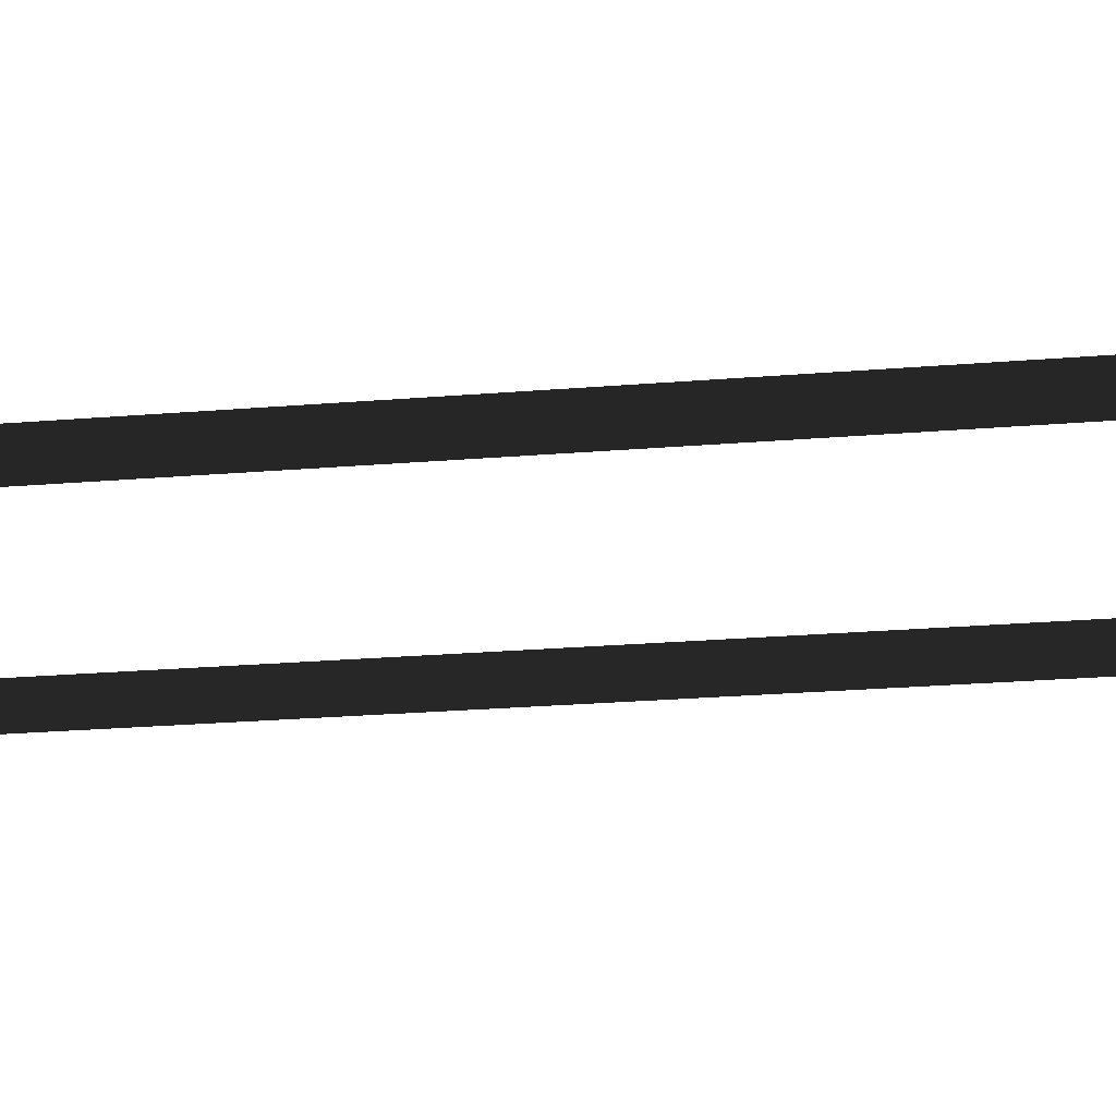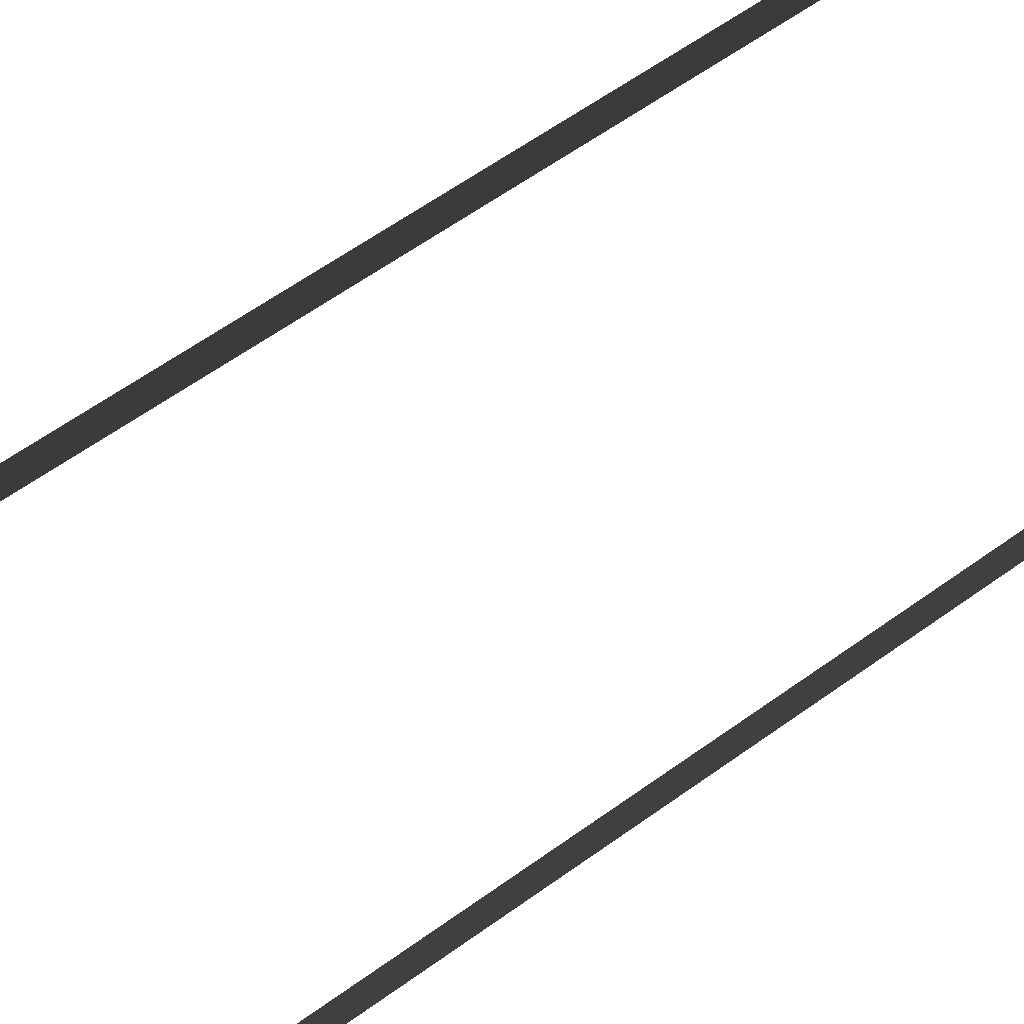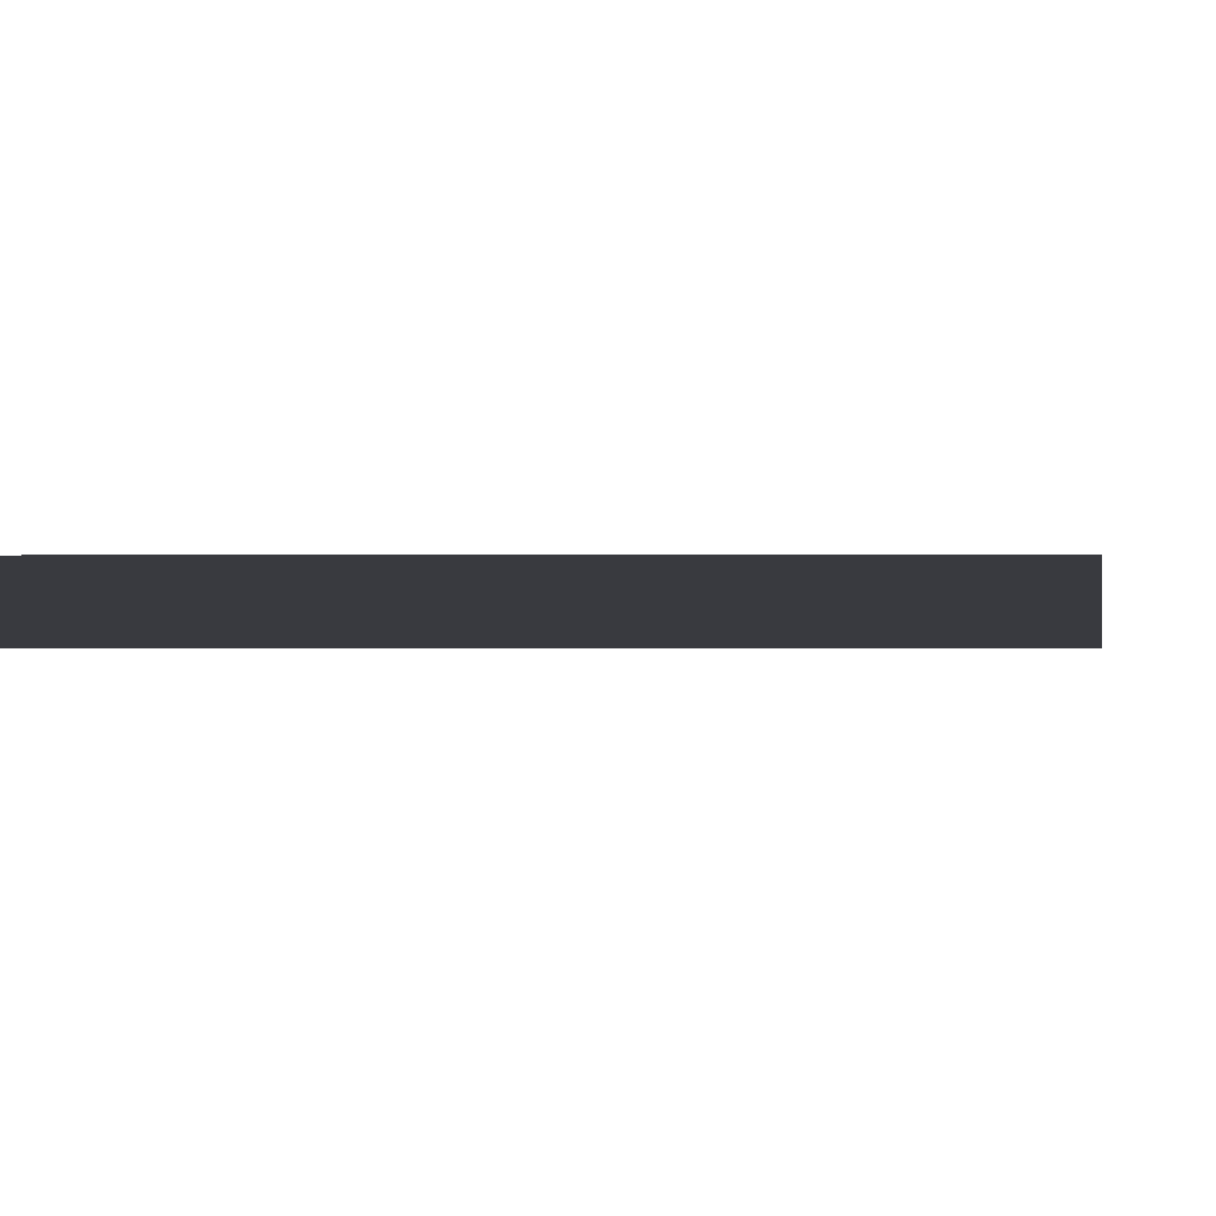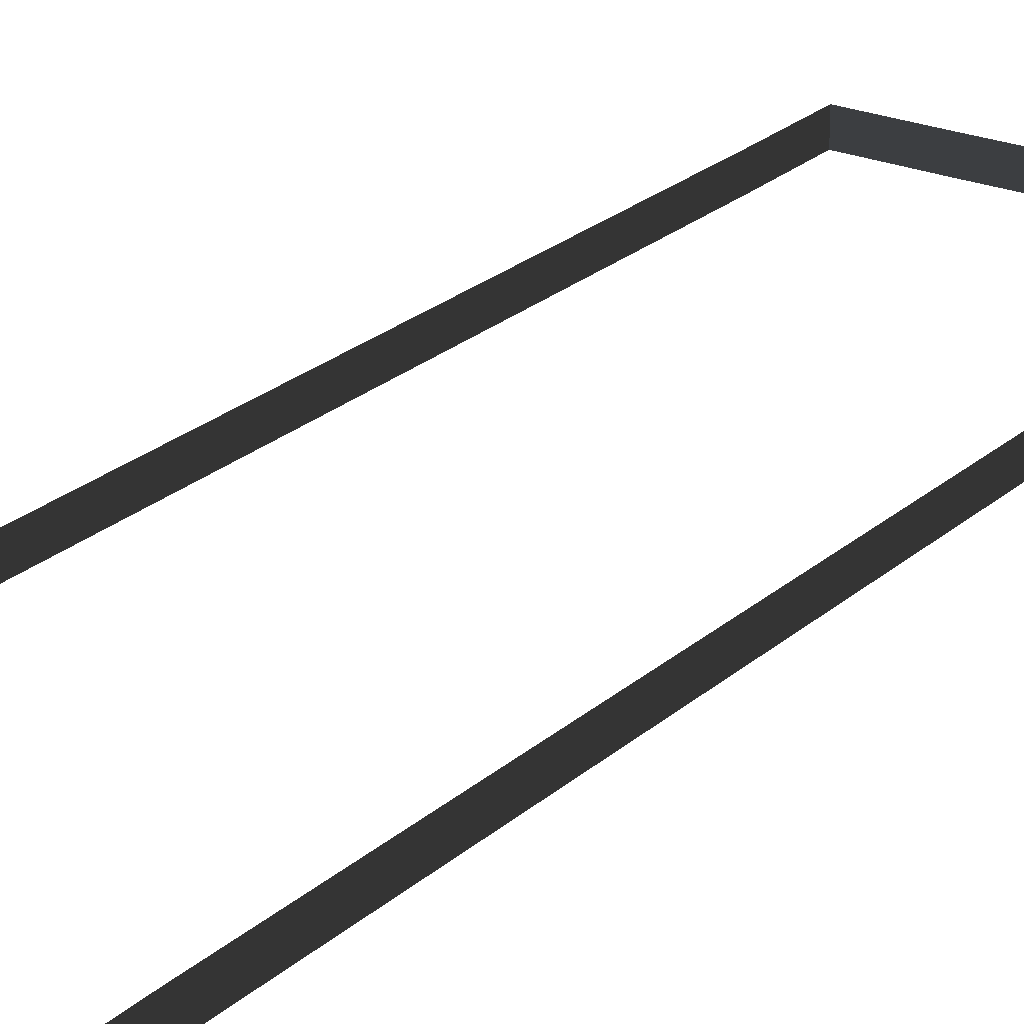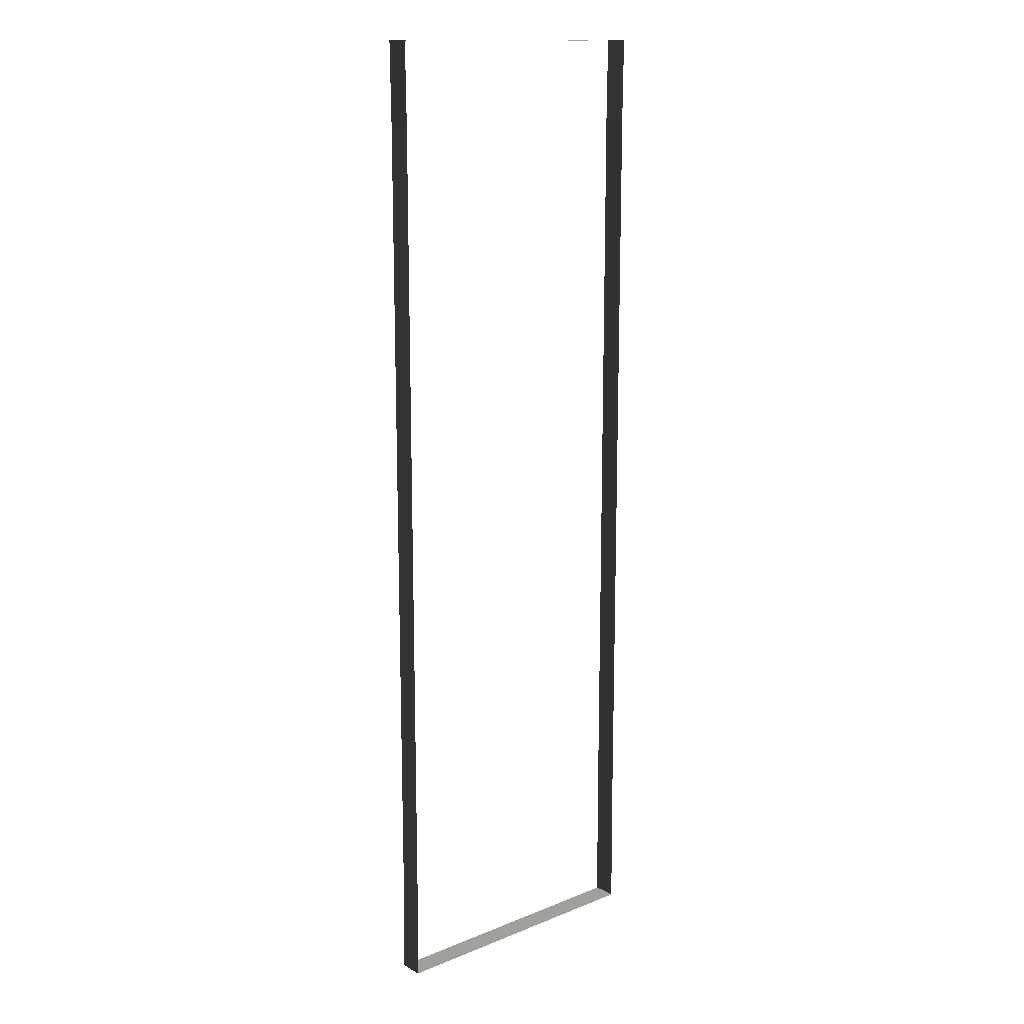
<metadata>
{"format":"obj","ext":"obj","renderer":"f3d","projection":"perspective","resolution":1024,"background":"white","views":[{"elev":-19.1,"azim":99.8,"up":"+Z"},{"elev":53.2,"azim":51.2,"up":"+Z"},{"elev":-0.2,"azim":2.0,"up":"+Z"},{"elev":23.5,"azim":34.7,"up":"+Z"},{"elev":14.6,"azim":-40.8,"up":"+Y"}]}
</metadata>
<code>
v -4.998 -8.691 4.184
v -4.998 -5.845 3.337
v -4.998 -5.845 4.184
v -4.998 -8.691 3.337
v -4.998 -11.57 4.184
v -4.998 -8.691 3.337
v -4.998 -8.691 4.184
v -4.998 -11.57 3.337
v -4.998 -14.42 4.184
v -4.998 -11.57 3.337
v -4.998 -11.57 4.184
v -4.998 -14.42 3.337
v -5.031 -17.26 4.184
v -4.998 -14.42 3.337
v -4.998 -14.42 4.184
v -5.031 -17.26 3.337
v -4.998 2.761 4.184
v -4.998 5.641 3.337
v -4.998 5.641 4.184
v -4.998 2.761 3.337
v -4.998 -0.08471 4.184
v -4.998 2.761 3.337
v -4.998 2.761 4.184
v -4.998 -0.08471 3.337
v -4.998 -2.965 4.184
v -4.998 -0.08471 3.337
v -4.998 -0.08471 4.184
v -4.998 -2.965 3.337
v -4.998 -5.845 4.184
v -4.998 -2.965 3.337
v -4.998 -2.965 4.184
v -4.998 -5.845 3.337
v -4.998 14.25 4.184
v -5.031 17.09 3.337
v -5.031 17.09 4.184
v -4.998 14.25 3.337
v -4.998 11.37 4.184
v -4.998 14.25 3.337
v -4.998 14.25 4.184
v -4.998 11.37 3.337
v -4.998 8.487 4.184
v -4.998 11.37 3.337
v -4.998 11.37 4.184
v -4.998 8.487 3.337
v -4.998 5.641 4.184
v -4.998 8.487 3.337
v -4.998 8.487 4.184
v -4.998 5.641 3.337
v 2.558 17.06 4.184
v 5.133 17.09 3.337
v 5.133 17.09 4.184
v 2.558 17.06 3.337
v 0.01695 17.06 4.184
v 2.558 17.06 3.337
v 2.558 17.06 4.184
v 0.01695 17.06 3.337
v -2.524 17.06 4.184
v 0.01695 17.06 3.337
v 0.01695 17.06 4.184
v -2.524 17.06 3.337
v -5.031 17.09 4.184
v -2.524 17.06 3.337
v -2.524 17.06 4.184
v -5.031 17.09 3.337
v 5.099 14.25 4.184
v 5.133 17.09 4.184
v 5.133 17.09 3.337
v 5.099 14.25 3.337
v 5.099 11.37 4.184
v 5.099 14.25 4.184
v 5.099 14.25 3.337
v 5.099 11.37 3.337
v 5.099 8.487 4.184
v 5.099 11.37 4.184
v 5.099 11.37 3.337
v 5.099 8.487 3.337
v 5.099 5.641 4.184
v 5.099 8.487 4.184
v 5.099 8.487 3.337
v 5.099 5.641 3.337
v 5.099 2.761 4.184
v 5.099 5.641 4.184
v 5.099 5.641 3.337
v 5.099 2.761 3.337
v 5.099 -0.08471 4.184
v 5.099 2.761 4.184
v 5.099 2.761 3.337
v 5.099 -0.08471 3.337
v 5.099 -2.965 4.184
v 5.099 -0.08471 4.184
v 5.099 -0.08471 3.337
v 5.099 -2.965 3.337
v 5.099 -5.845 4.184
v 5.099 -2.965 4.184
v 5.099 -2.965 3.337
v 5.099 -5.845 3.337
v 5.099 -8.691 4.184
v 5.099 -5.845 4.184
v 5.099 -5.845 3.337
v 5.099 -8.691 3.337
v 5.099 -11.57 4.184
v 5.099 -8.691 4.184
v 5.099 -8.691 3.337
v 5.099 -11.57 3.337
v 5.099 -14.42 4.184
v 5.099 -11.57 4.184
v 5.099 -11.57 3.337
v 5.099 -14.42 3.337
v 5.133 -17.26 4.184
v 5.099 -14.42 4.184
v 5.099 -14.42 3.337
v 5.133 -17.26 3.337
v 2.558 -17.26 4.184
v 5.133 -17.26 4.184
v 5.133 -17.26 3.337
v 2.558 -17.26 3.337
v 0.01695 -17.26 4.184
v 2.558 -17.26 4.184
v 2.558 -17.26 3.337
v 0.01695 -17.26 3.337
v -2.524 -17.26 4.184
v 0.01695 -17.26 4.184
v 0.01695 -17.26 3.337
v -2.524 -17.26 3.337
v -5.031 -17.26 4.184
v -2.524 -17.26 4.184
v -2.524 -17.26 3.337
v -5.031 -17.26 3.337
g Bridge3_(20)_1993_123
f 1 3 2
f 1 2 4
f 5 7 6
f 5 6 8
f 9 11 10
f 9 10 12
f 13 15 14
f 13 14 16
f 17 19 18
f 17 18 20
f 21 23 22
f 21 22 24
f 25 27 26
f 25 26 28
f 29 31 30
f 29 30 32
f 33 35 34
f 33 34 36
f 37 39 38
f 37 38 40
f 41 43 42
f 41 42 44
f 45 47 46
f 45 46 48
f 49 51 50
f 49 50 52
f 53 55 54
f 53 54 56
f 57 59 58
f 57 58 60
f 61 63 62
f 61 62 64
f 65 67 66
f 67 65 68
f 69 71 70
f 71 69 72
f 73 75 74
f 75 73 76
f 77 79 78
f 79 77 80
f 81 83 82
f 83 81 84
f 85 87 86
f 87 85 88
f 89 91 90
f 91 89 92
f 93 95 94
f 95 93 96
f 97 99 98
f 99 97 100
f 101 103 102
f 103 101 104
f 105 107 106
f 107 105 108
f 109 111 110
f 111 109 112
f 113 115 114
f 115 113 116
f 117 119 118
f 119 117 120
f 121 123 122
f 123 121 124
f 125 127 126
f 127 125 128

</code>
